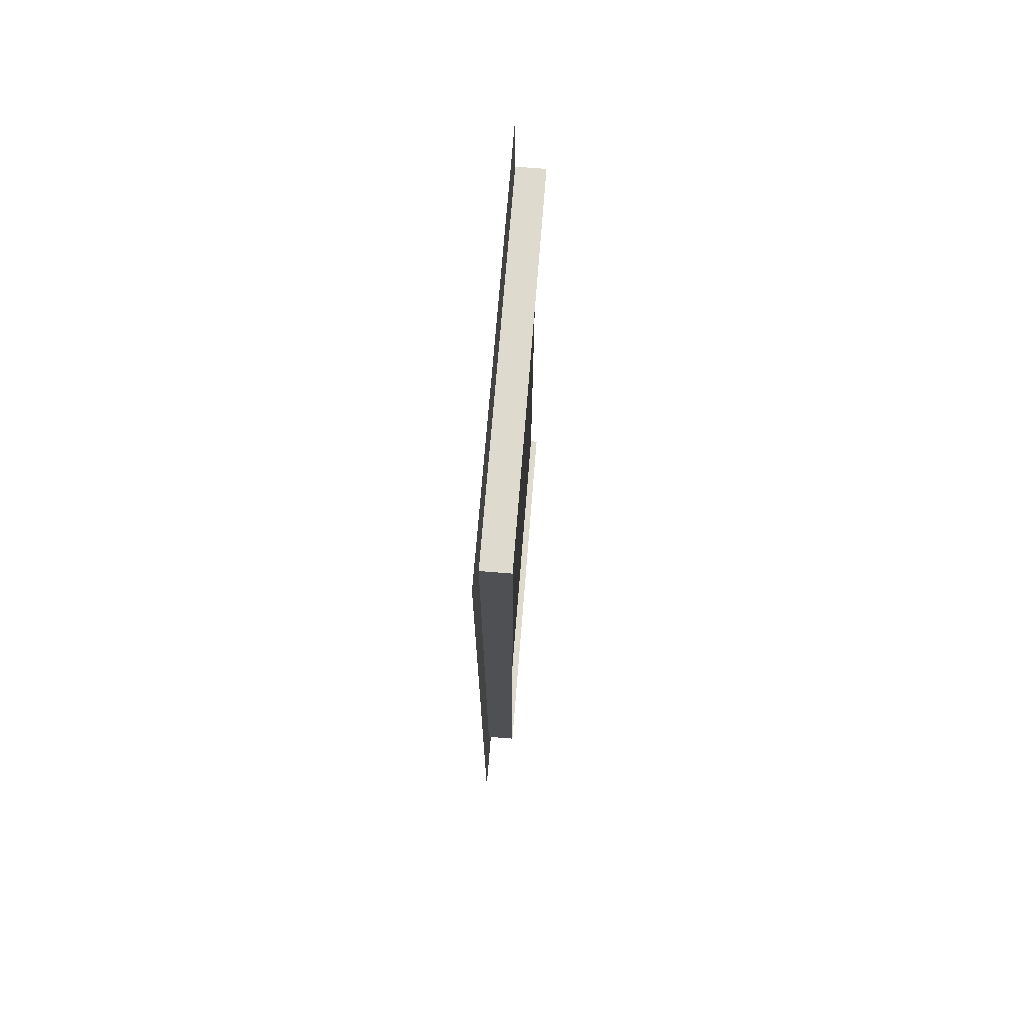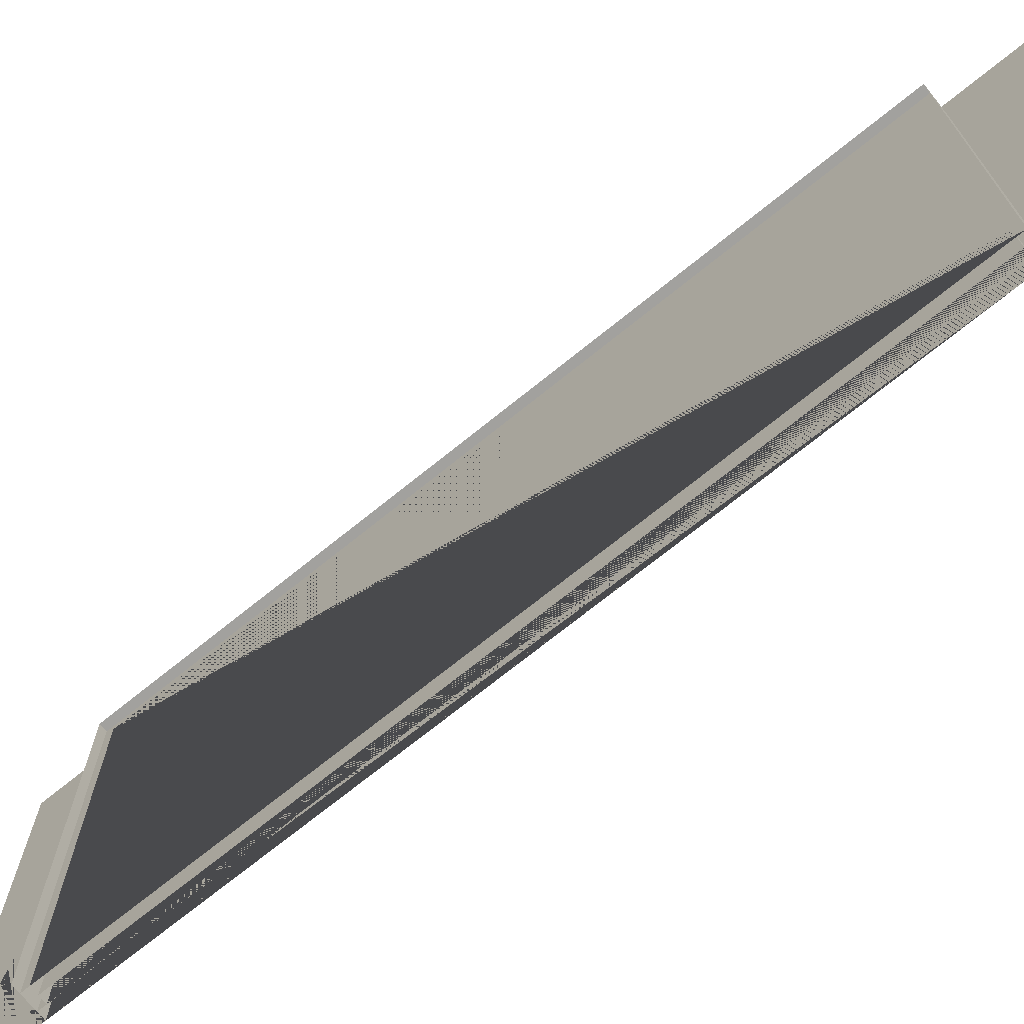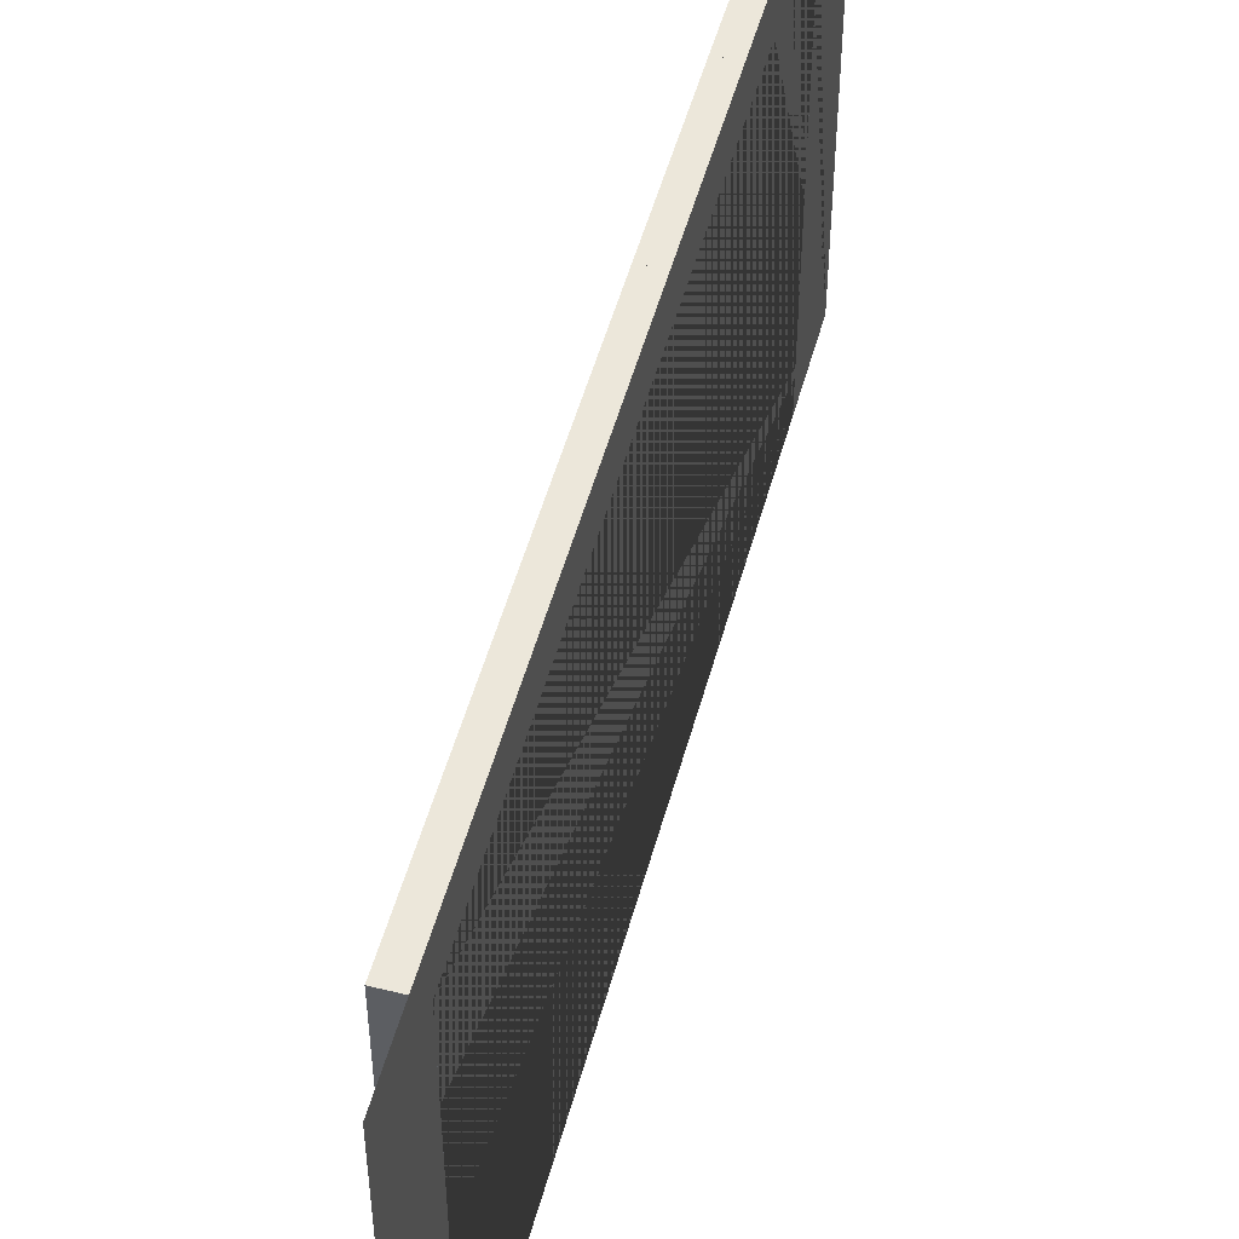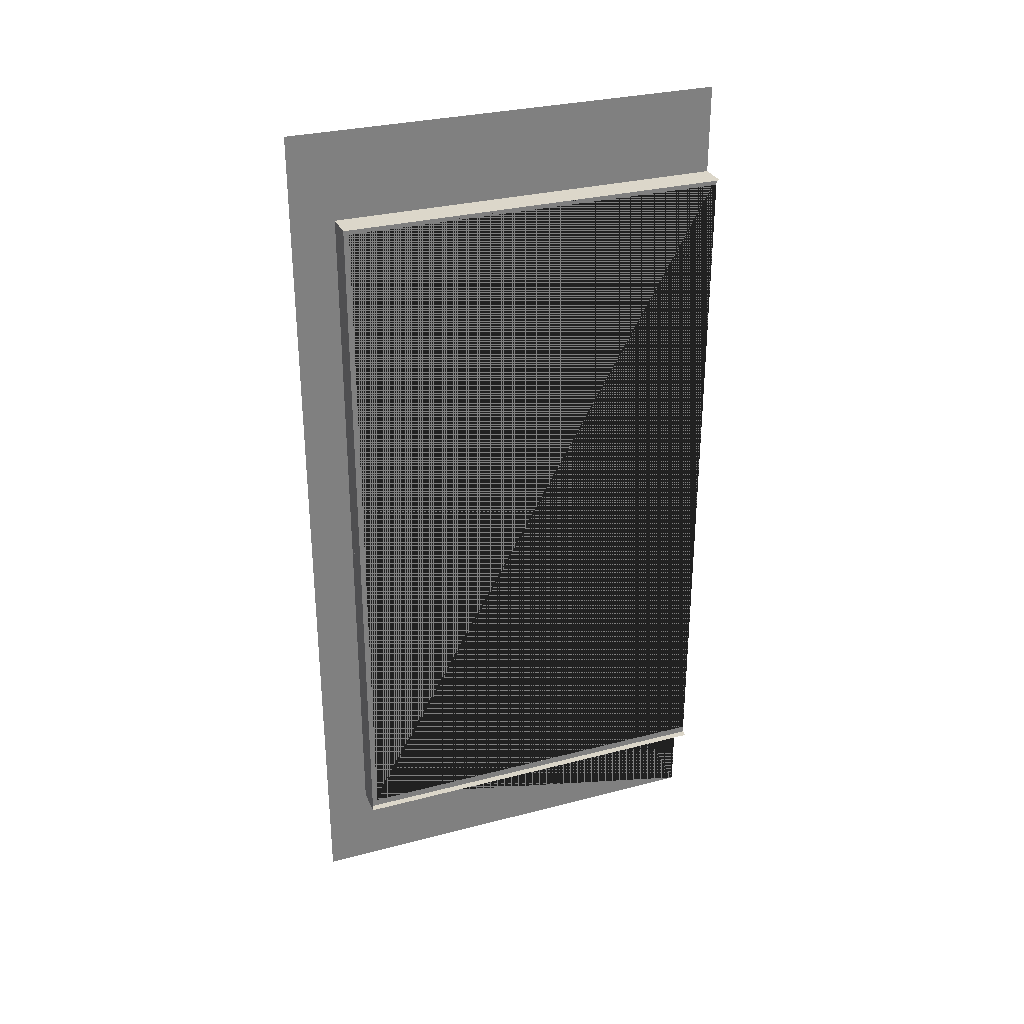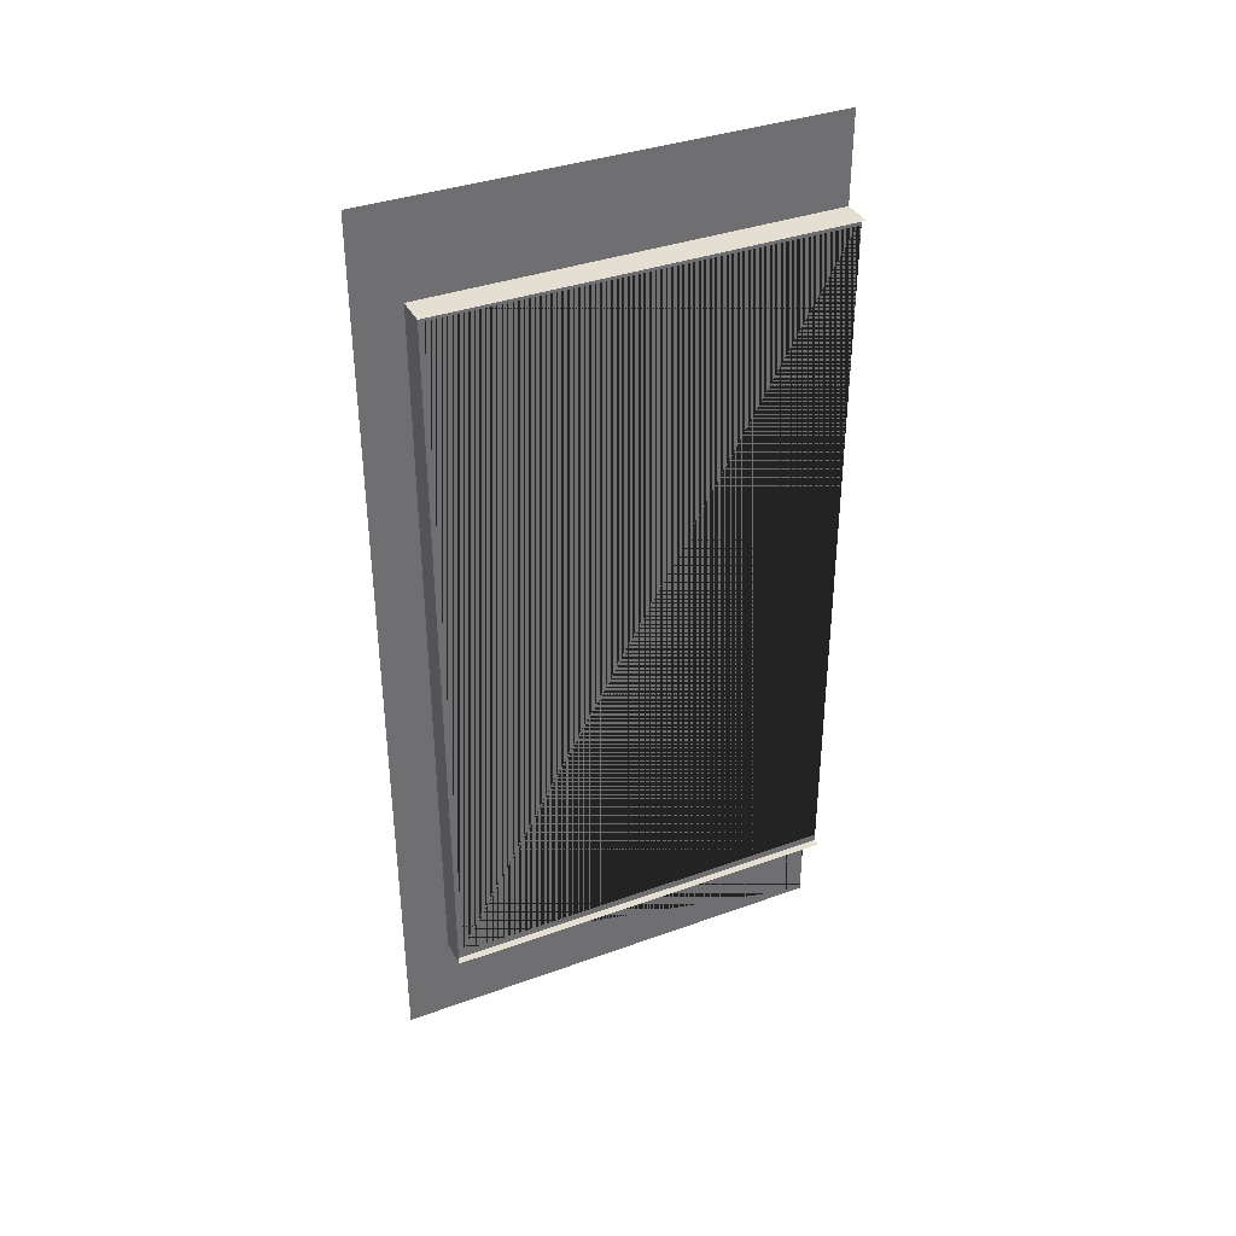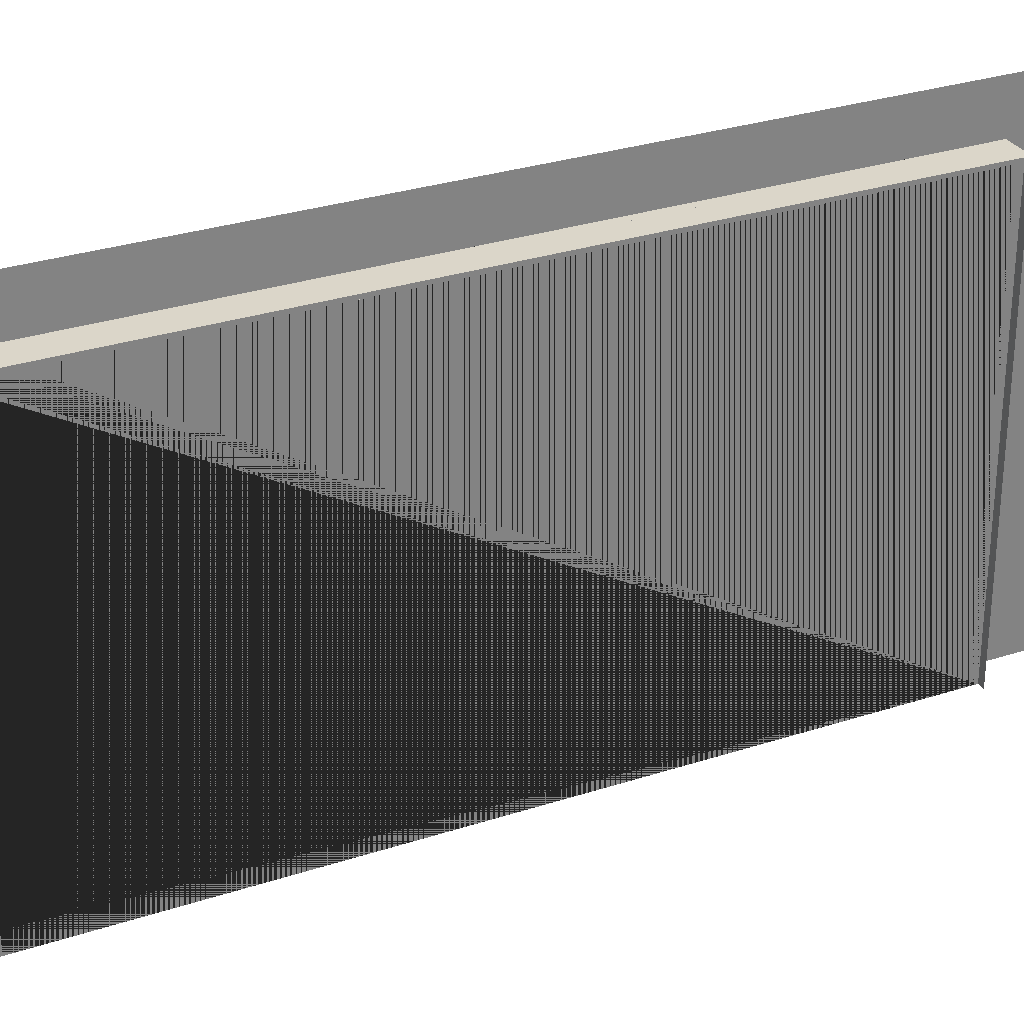
<metadata>
{"format":"obj","ext":"obj","renderer":"f3d","projection":"perspective","resolution":1024,"background":"white","views":[{"elev":71.1,"azim":-175.4,"up":"+Z"},{"elev":-72.1,"azim":-51.1,"up":"+Y"},{"elev":51.1,"azim":15.0,"up":"+Y"},{"elev":30.4,"azim":-110.8,"up":"+Z"},{"elev":37.1,"azim":-115.0,"up":"+Z"},{"elev":29.9,"azim":-115.6,"up":"+Y"}]}
</metadata>
<code>
o Cube
v 0 0 3
v 0 3 3
v 0 0 -3
v 0 3 -3
v -0.2 2.7 -2.4
v -0.2 2.7 2.4
v -0.2 0 2.4
v -0.2 0 -2.4
v 0 2.7 2.4
v 0 2.7 -2.4
v 0 0 2.4
v 0 0 -2.4
f 3 4 2 1 11 9 10 12
f 12 10 5 8
f 6 9 11 7
f 5 10 9 6
o Cube.001
v -0.15 0 2.4
v -0.15 2.7 2.4
v -0.15 0 -2.4
v -0.15 2.7 -2.4
v -0.05 0 2.4
v -0.05 2.7 2.4
v -0.05 0 -2.4
v -0.05 2.7 -2.4
v -0.15 2.65 2.35
v -0.15 0 2.35
v -0.15 0 -2.35
v -0.15 2.65 -2.35
v -0.05 2.65 -2.35
v -0.05 0 2.35
v -0.05 0 -2.35
v -0.05 2.65 2.35
f 13 14 16 15 23 24 21 22
f 27 19 20 18 17 26 28 25
f 27 25 24 23
f 21 28 26 22
f 21 24 25 28
o Plane
v -0.1 2.65 2.35
v -0.1 0 2.35
v -0.1 2.65 -2.35
v -0.1 0 -2.35
f 29 30 32 31

</code>
